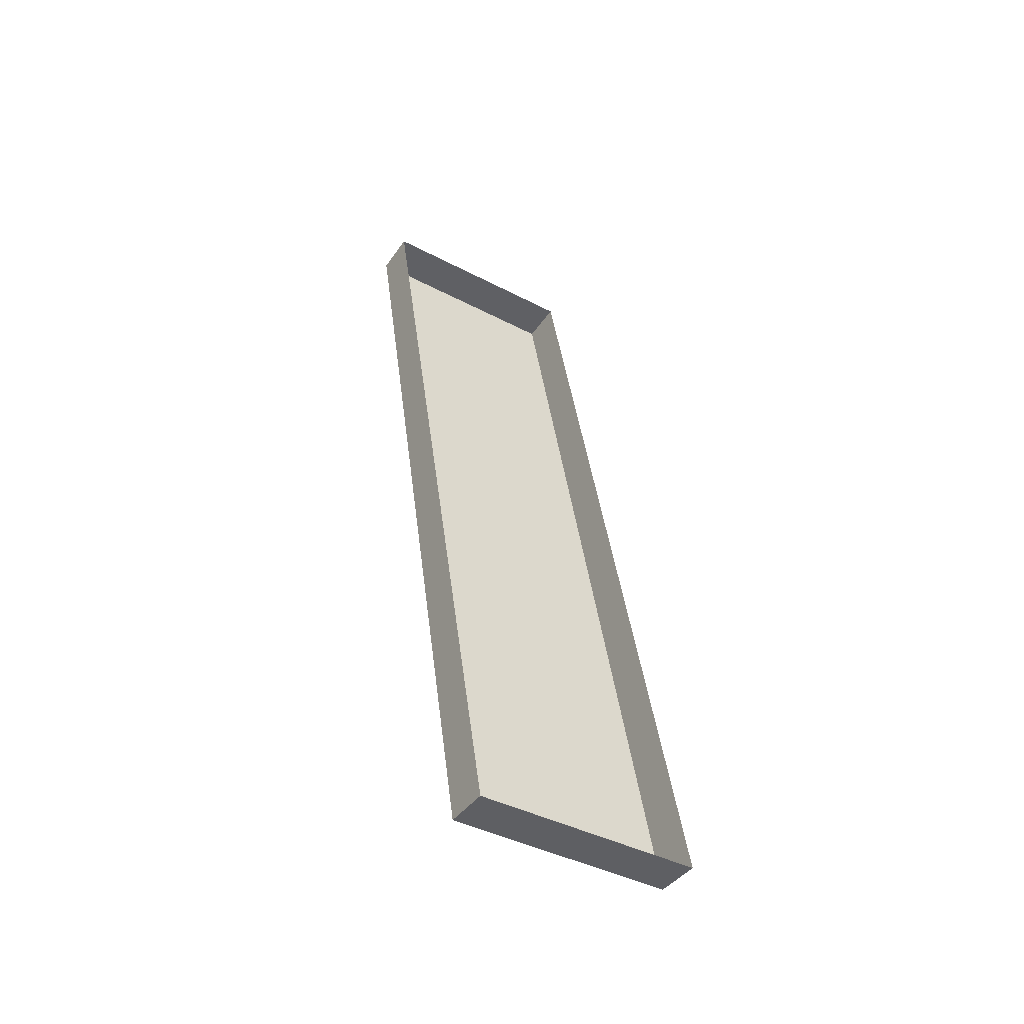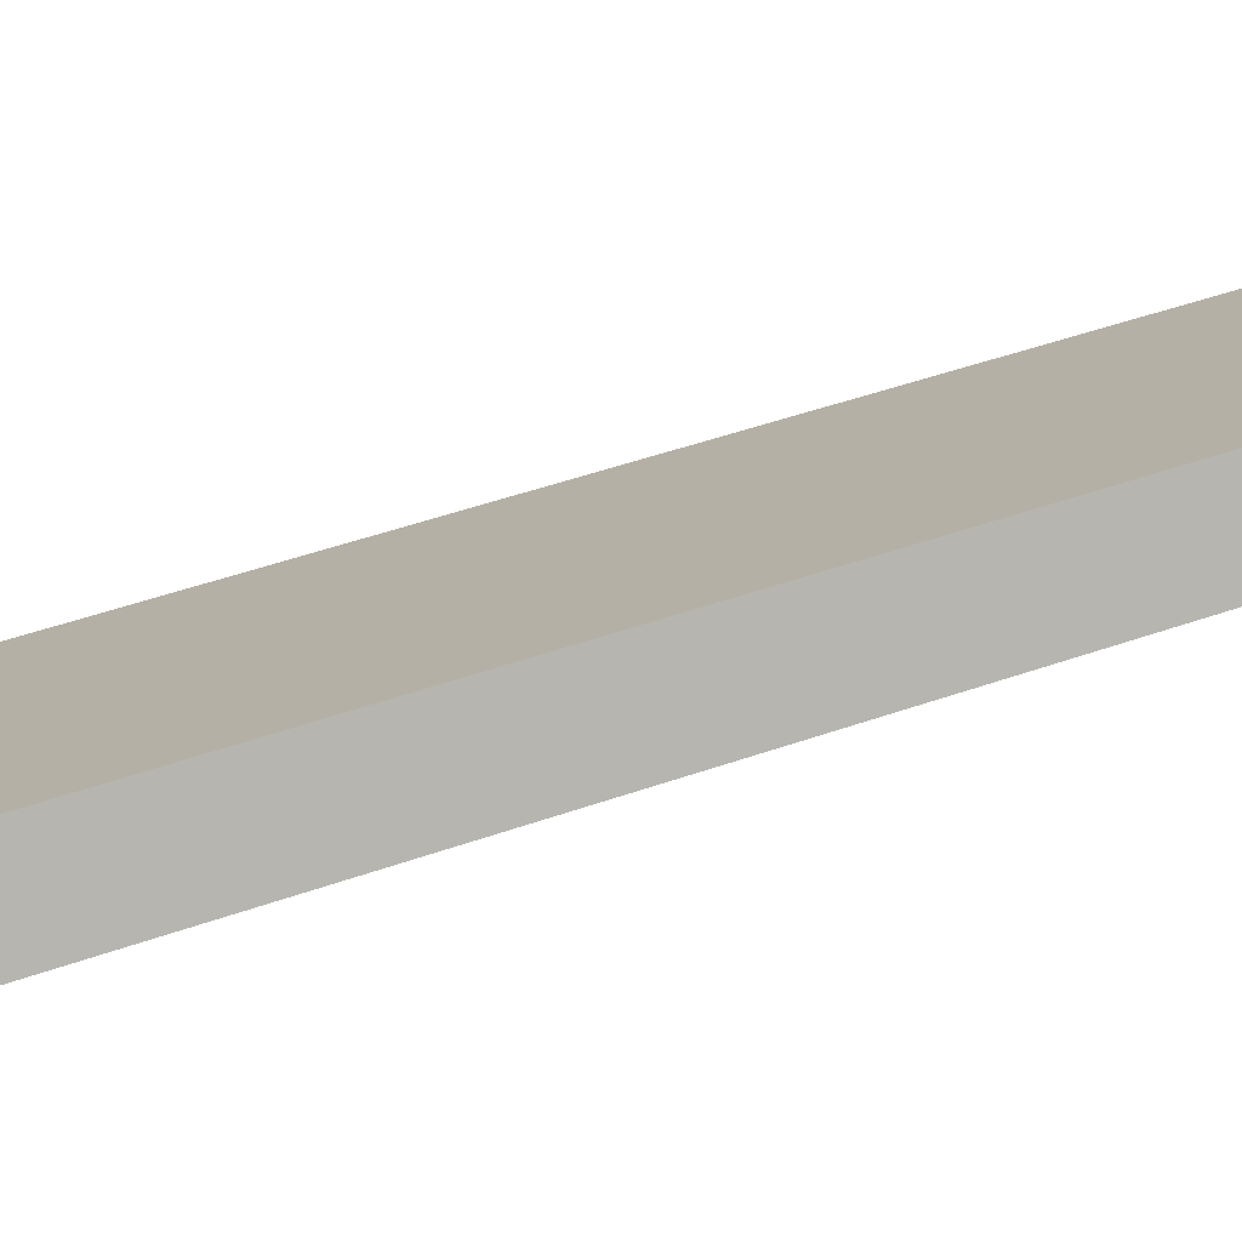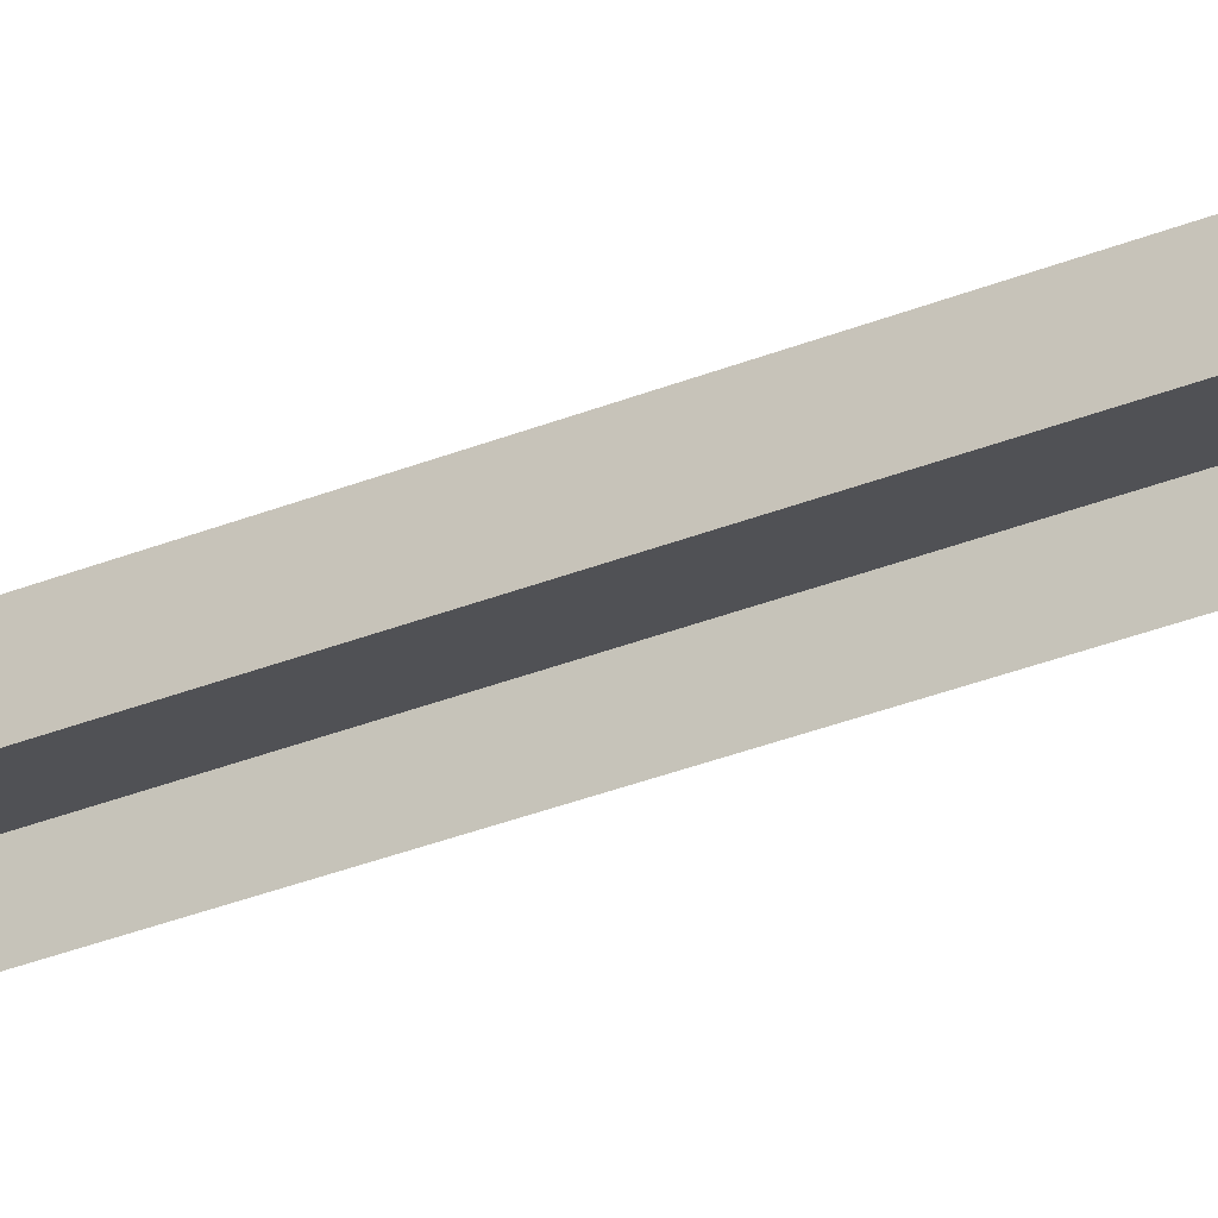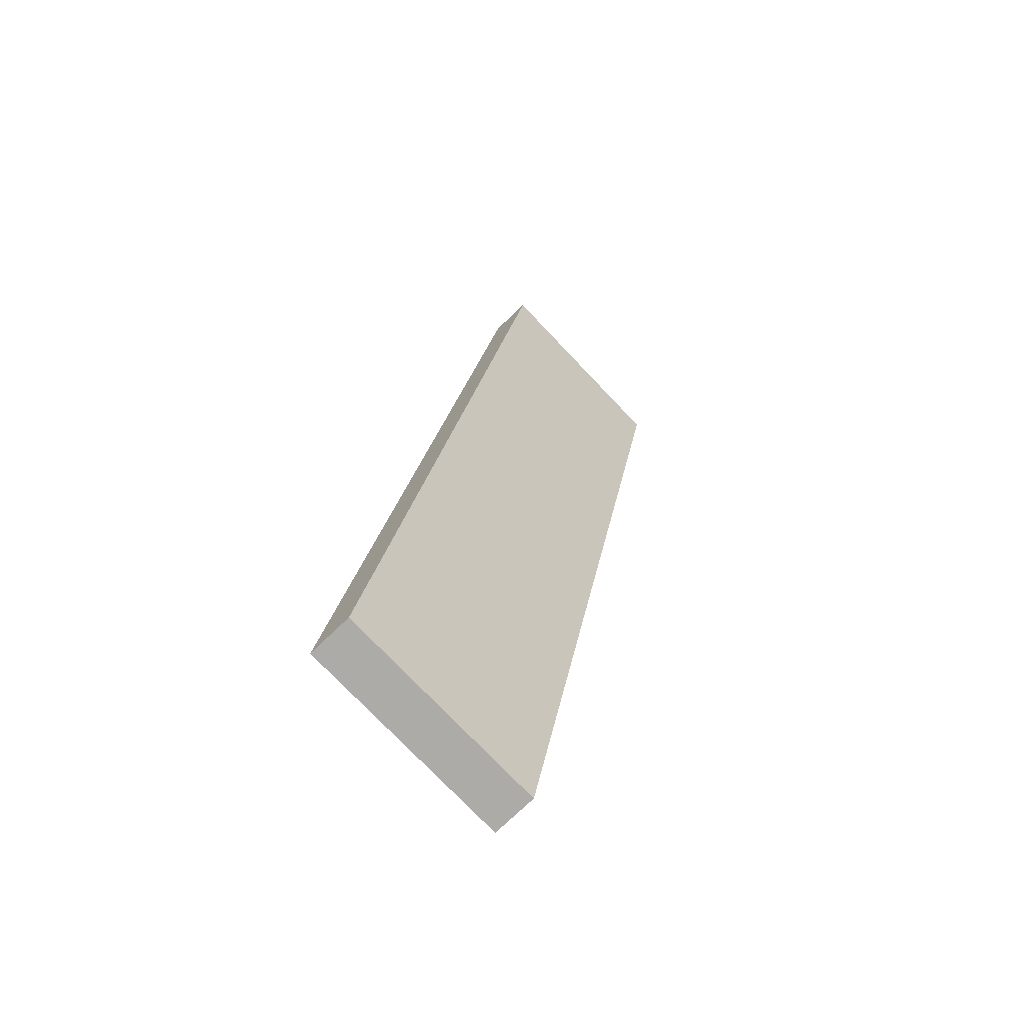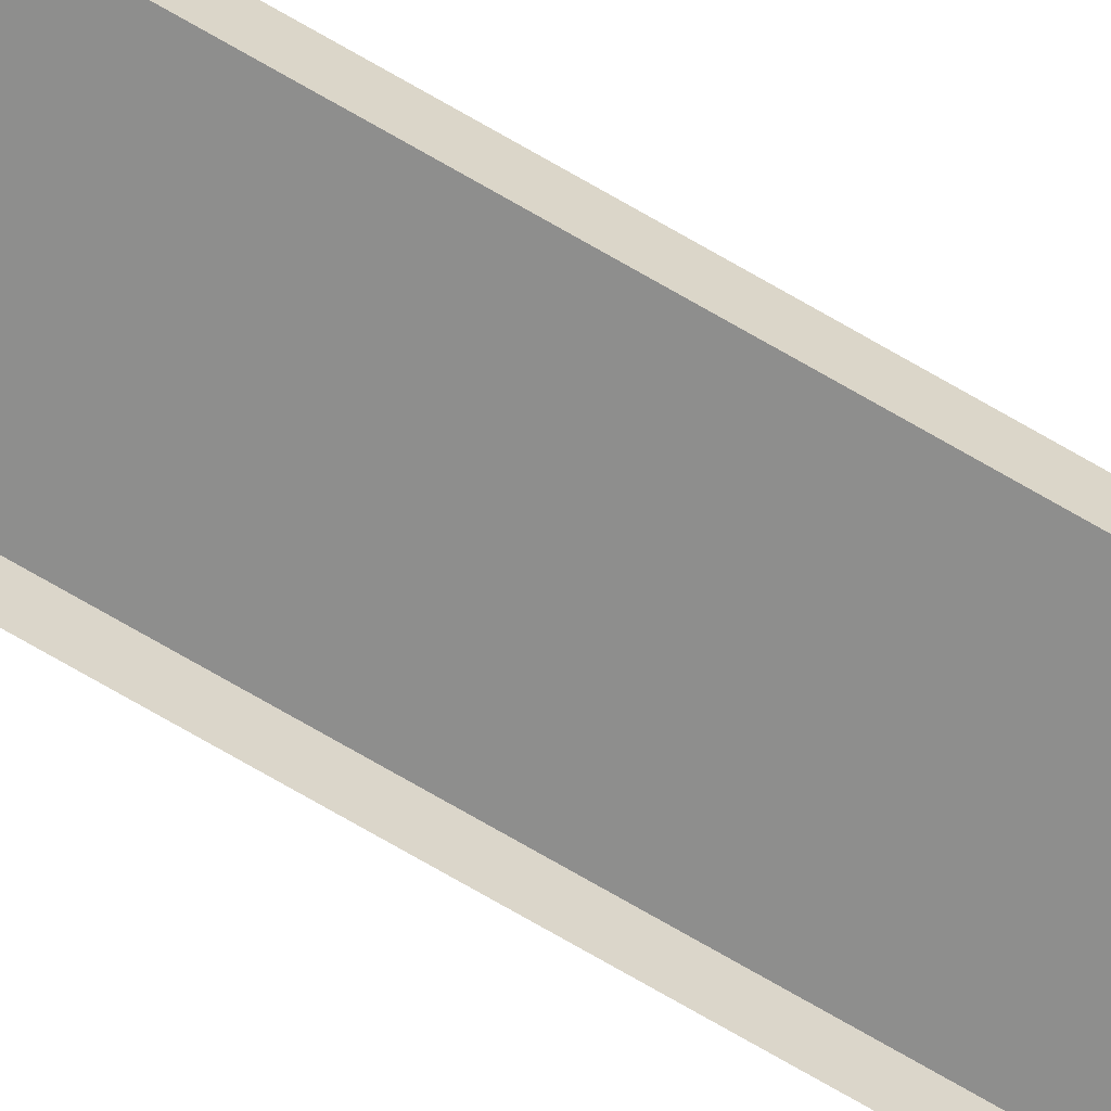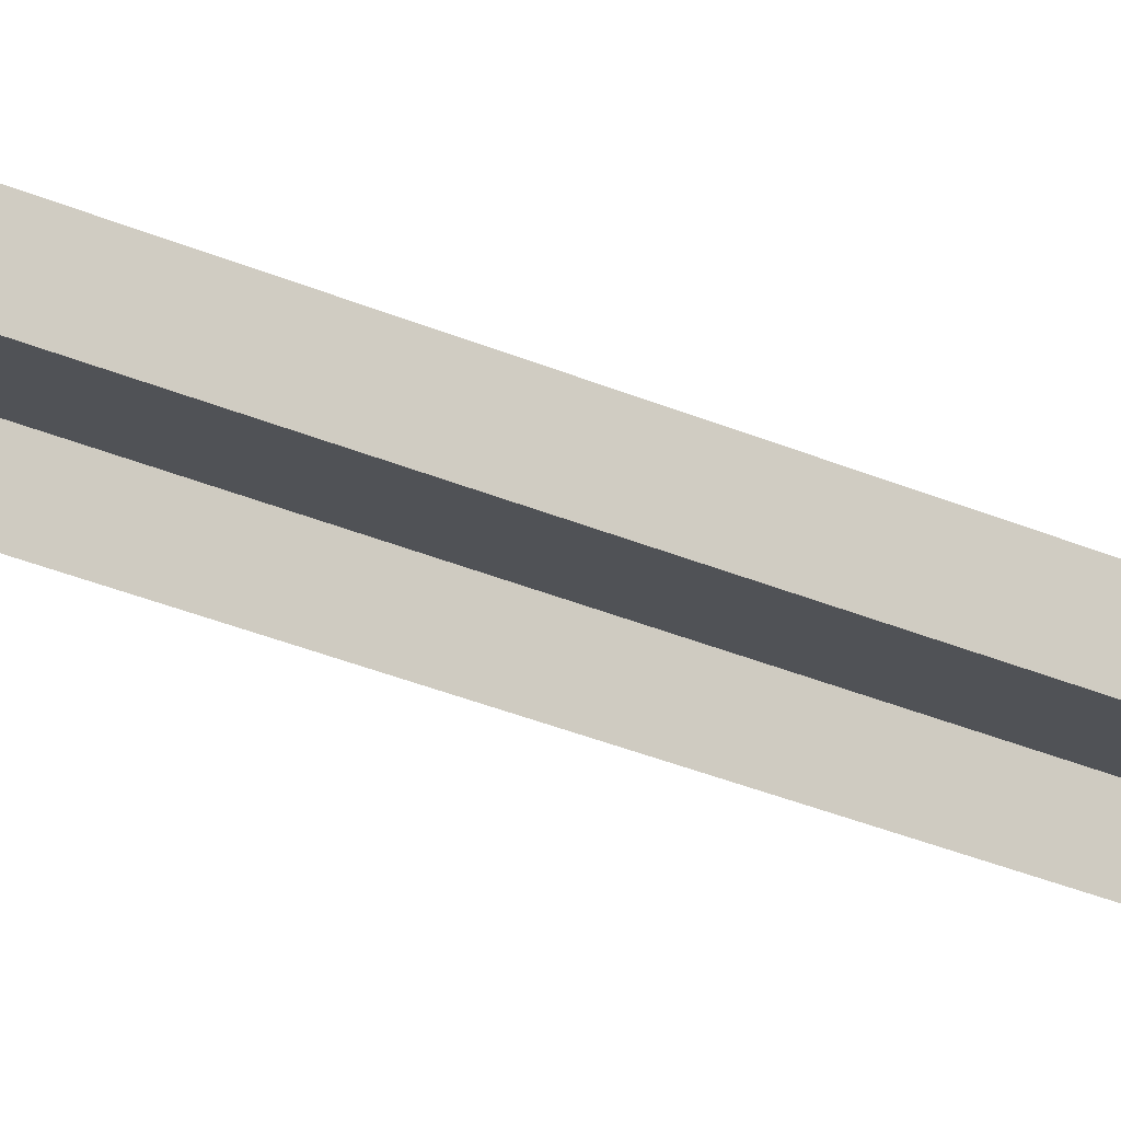
<metadata>
{"format":"obj","ext":"obj","renderer":"f3d","projection":"perspective","resolution":1024,"background":"white","views":[{"elev":-41.6,"azim":-32.3,"up":"+Z"},{"elev":6.9,"azim":-114.0,"up":"+Y"},{"elev":-13.5,"azim":-71.7,"up":"+Y"},{"elev":-76.2,"azim":133.7,"up":"+Z"},{"elev":-61.3,"azim":63.6,"up":"+Y"},{"elev":-12.0,"azim":67.1,"up":"+Y"}]}
</metadata>
<code>
g ENV_S05_RR_Path_Lrg2_MO
v 7.342 -0.0001864 -0.0001864
v 7.342 6.821 30.77
v 0.0001864 6.821 30.77
v 0.0001864 -0.0001864 -0.0001864
v 0.0001864 -0.0001864 -0.0001864
v 0.0001864 -1.502 -0.0001864
v 7.342 -1.502 -0.0001864
v 7.342 -0.0001864 -0.0001864
v 7.342 -0.0001864 -0.0001864
v 7.342 -1.502 -0.0001864
v 7.342 5.322 30.83
v 7.342 6.821 30.77
v 0.0001864 6.821 30.77
v 0.0001864 5.322 30.83
v 0.0001864 -1.502 -0.0001864
v 0.0001864 -0.0001864 -0.0001864
v 7.342 6.821 30.77
v 7.342 5.322 30.83
v 0.0001864 5.322 30.83
v 0.0001864 6.821 30.77
g ENV_S05_RR_Path_Lrg2_MO_0
f 3 2 1
f 4 3 1
f 7 6 5
f 8 7 5
f 11 10 9
f 12 11 9
f 15 14 13
f 16 15 13
f 19 18 17
f 20 19 17

</code>
